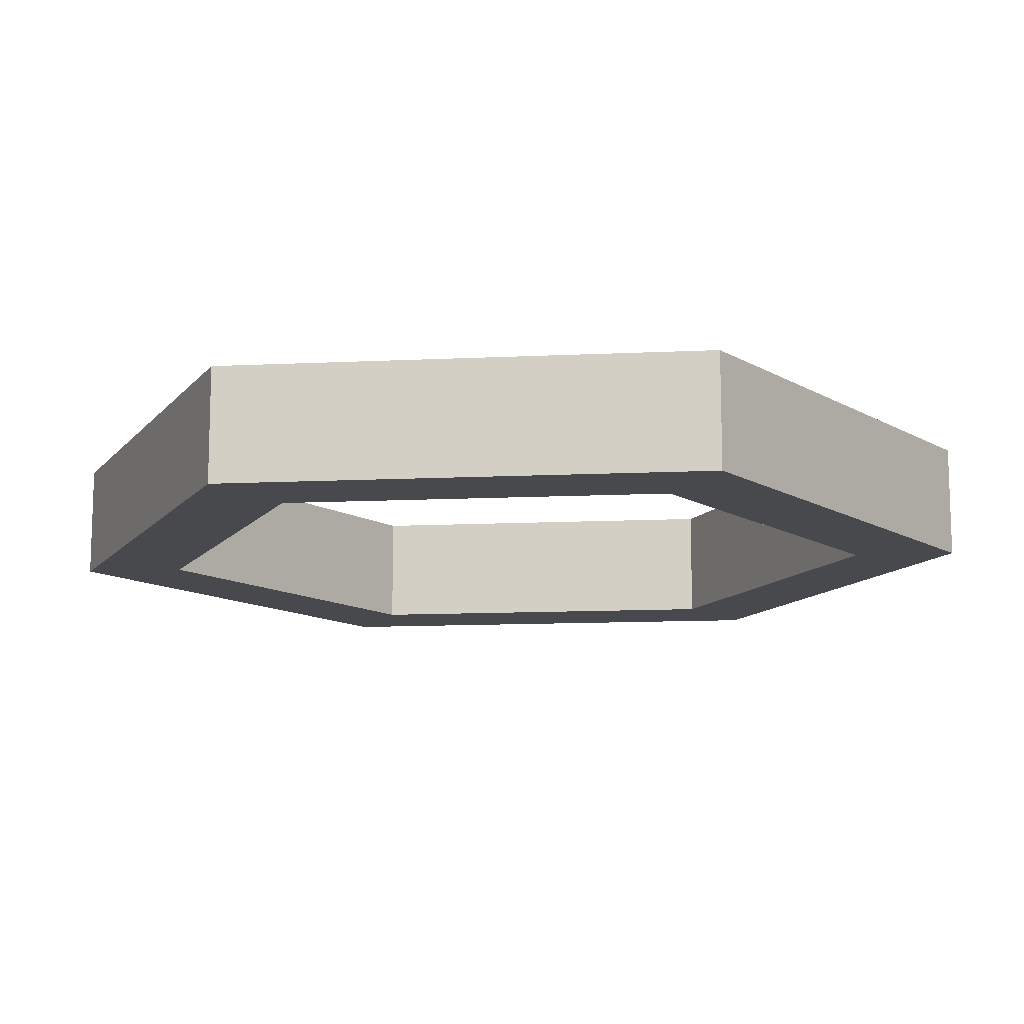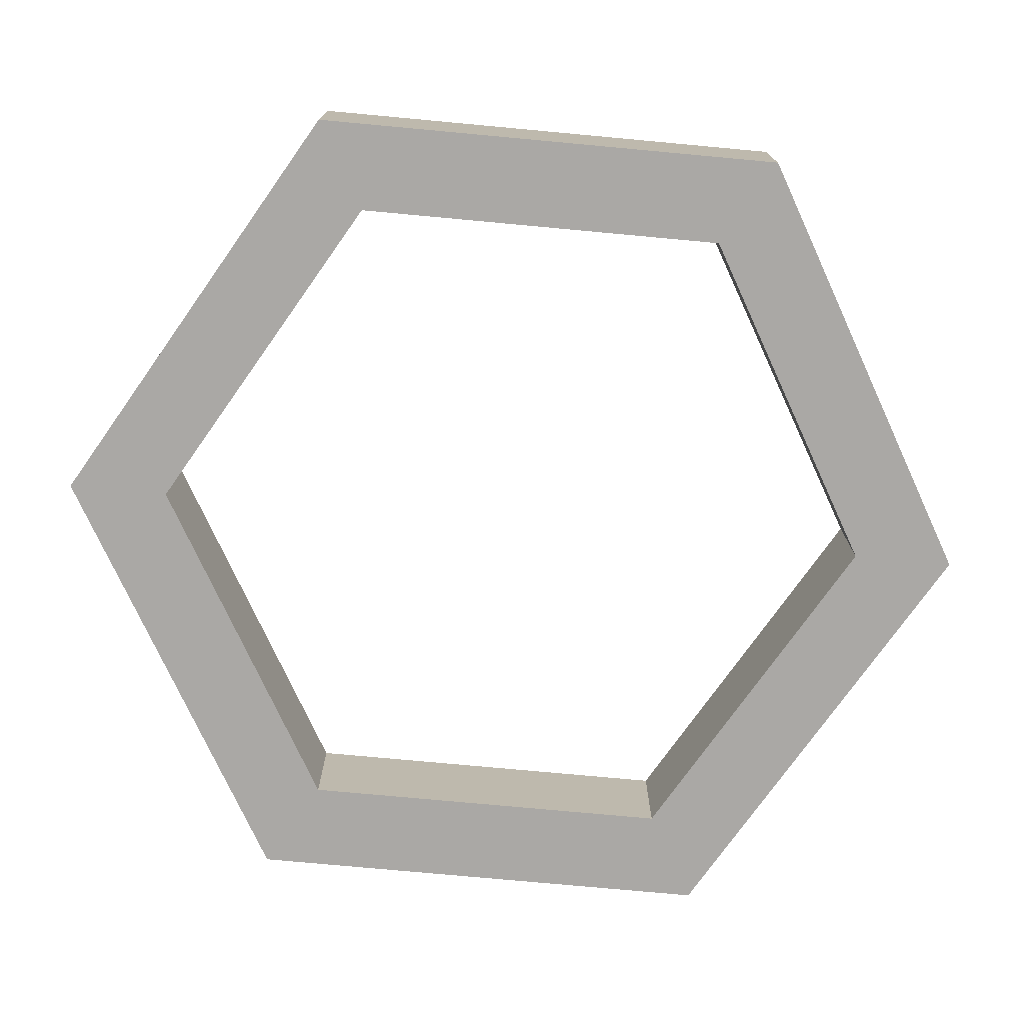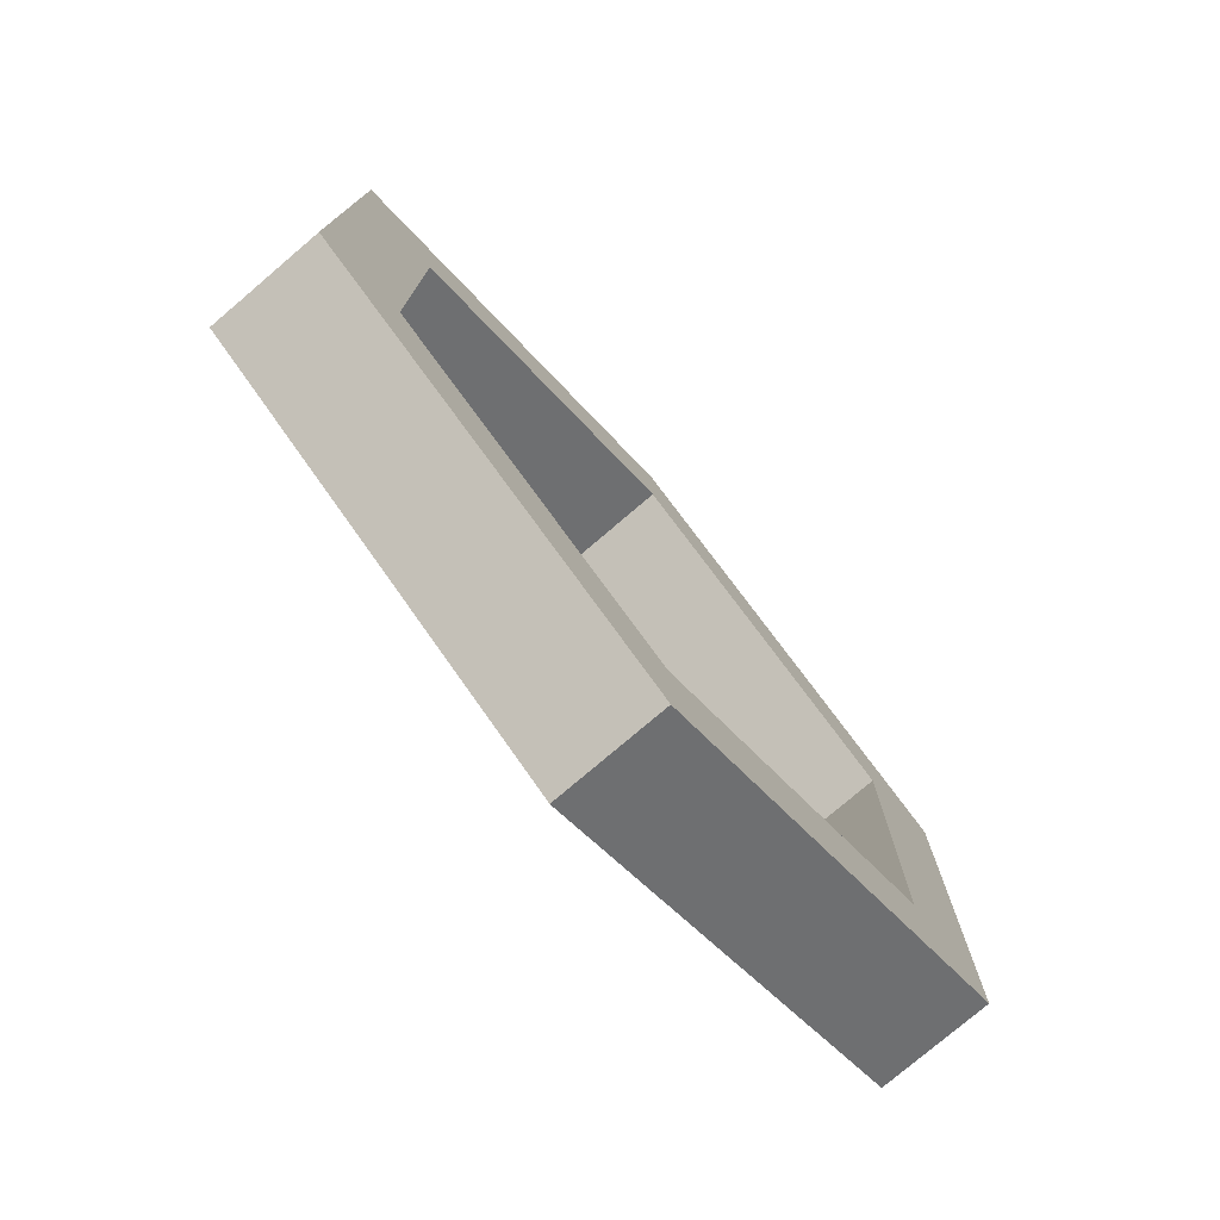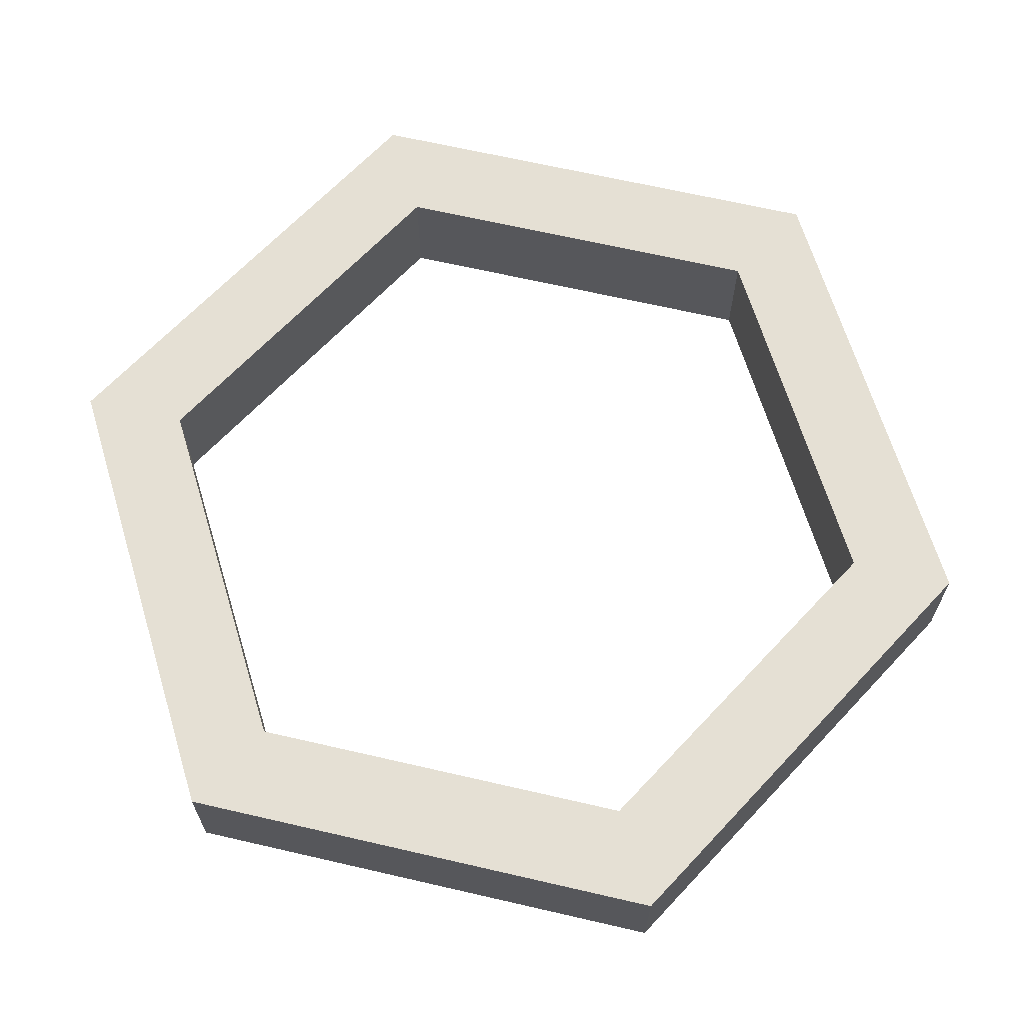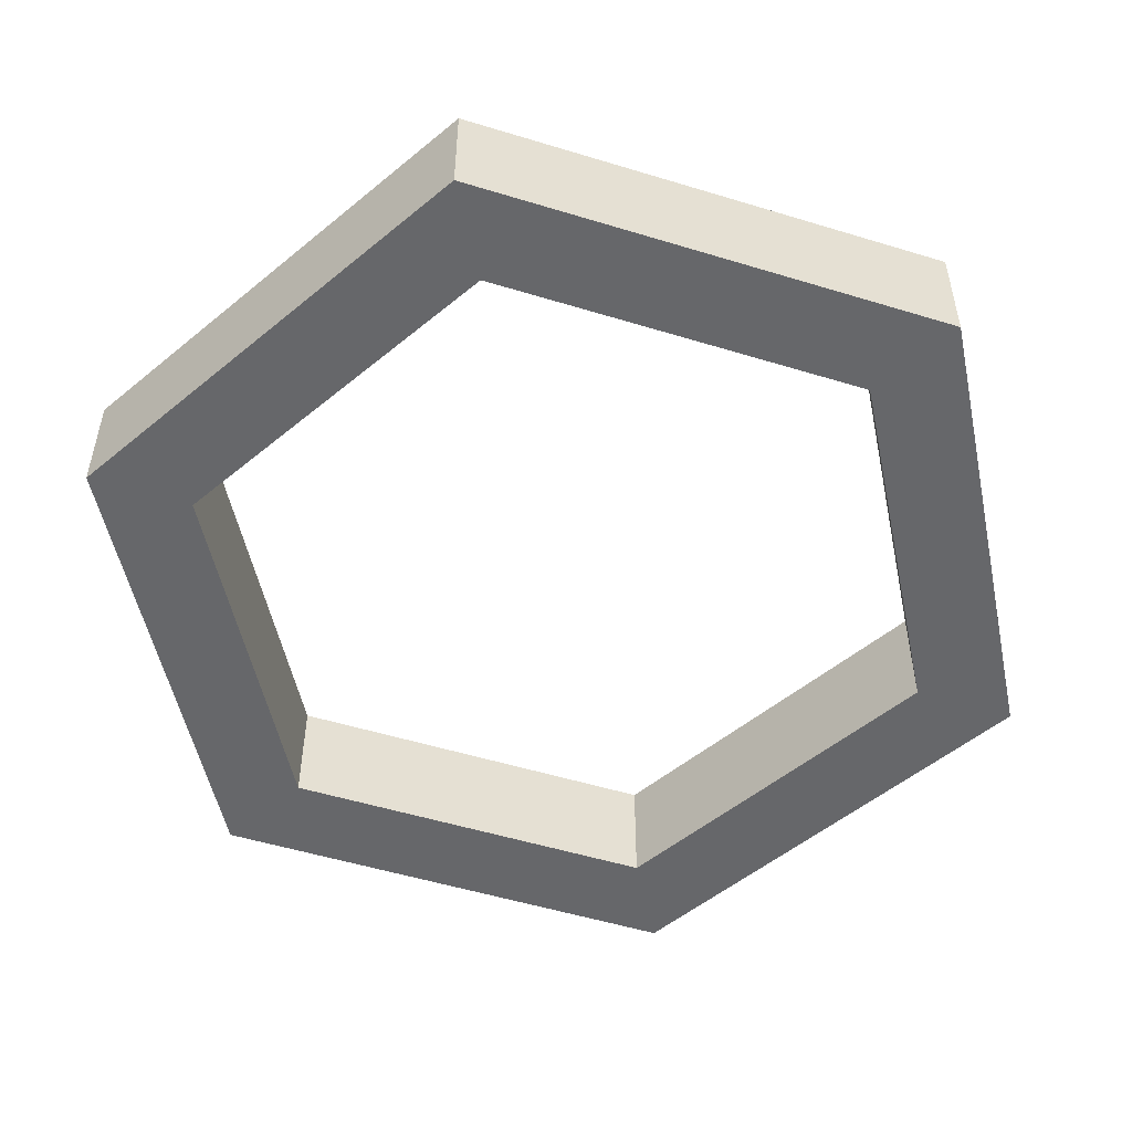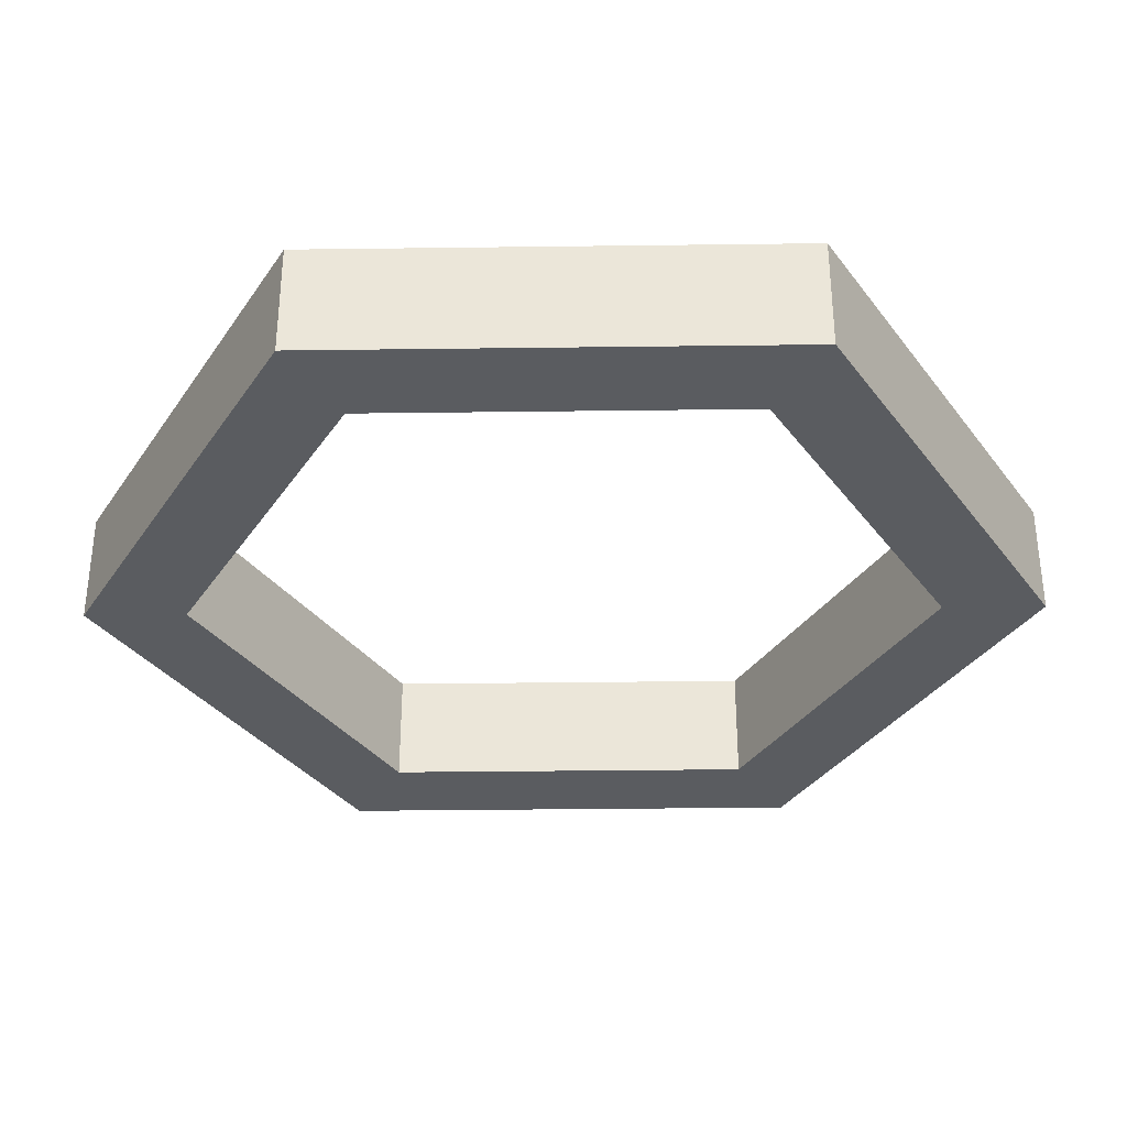
<metadata>
{"format":"obj","ext":"obj","renderer":"f3d","projection":"perspective","resolution":1024,"background":"white","views":[{"elev":-12.3,"azim":-143.6,"up":"+Z"},{"elev":-75.2,"azim":-155.3,"up":"+Z"},{"elev":-77.5,"azim":-49.6,"up":"+Y"},{"elev":65.9,"azim":163.1,"up":"+Z"},{"elev":-52.1,"azim":131.7,"up":"+Z"},{"elev":-34.0,"azim":151.0,"up":"+Z"}]}
</metadata>
<code>
g sealOuterRing
v -0.8633 2.155 0.1462
v -0.6777 2.048 0.1462
v -0.6777 1.265 0.1462
v -0.8633 1.158 0.1462
v 0 0.874 0.1462
v 0 0.6597 0.1462
v 0.6777 1.265 0.1462
v 0.8633 1.158 0.1462
v 0.6777 2.048 0.1462
v 0.8633 2.155 0.1462
v 1.401e-45 2.439 0.1462
v 1.401e-45 2.653 0.1462
v -0.8633 2.155 -0.09154
v -0.8633 1.158 -0.09154
v -0.6777 1.265 -0.09154
v -0.6777 2.048 -0.09154
v 0 0.874 -0.09154
v 0 0.6597 -0.09154
v 0.6777 1.265 -0.09154
v 0.8633 1.158 -0.09154
v 0.6777 2.048 -0.09154
v 0.8633 2.155 -0.09154
v 0 2.439 -0.09154
v 0 2.653 -0.09154
v -0.8633 2.155 -0.09154
v -0.8633 2.155 0.1462
v -0.8633 1.158 0.1462
v -0.8633 1.158 -0.09154
v -0.6777 1.265 -0.09154
v -0.6777 1.265 0.1462
v -0.6777 2.048 0.1462
v -0.6777 2.048 -0.09154
v -0.8633 1.158 -0.09154
v -0.8633 1.158 0.1462
v 0 0.6597 0.1462
v 0 0.6597 -0.09154
v 0 0.874 -0.09154
v 0 0.874 0.1462
v -0.6777 1.265 0.1462
v -0.6777 1.265 -0.09154
v 0 0.6597 -0.09154
v 0 0.6597 0.1462
v 0.8633 1.158 0.1462
v 0.8633 1.158 -0.09154
v 0.6777 1.265 -0.09154
v 0.6777 1.265 0.1462
v 0 0.874 0.1462
v 0 0.874 -0.09154
v 0.8633 1.158 -0.09154
v 0.8633 1.158 0.1462
v 0.8633 2.155 0.1462
v 0.8633 2.155 -0.09154
v 0.6777 2.048 -0.09154
v 0.6777 2.048 0.1462
v 0.6777 1.265 0.1462
v 0.6777 1.265 -0.09154
v 0.8633 2.155 -0.09154
v 0.8633 2.155 0.1462
v 1.401e-45 2.653 0.1462
v 0 2.653 -0.09154
v 0 2.439 -0.09154
v 1.401e-45 2.439 0.1462
v 0.6777 2.048 0.1462
v 0.6777 2.048 -0.09154
v 0 2.653 -0.09154
v 1.401e-45 2.653 0.1462
v -0.8633 2.155 0.1462
v -0.8633 2.155 -0.09154
v -0.6777 2.048 -0.09154
v -0.6777 2.048 0.1462
v 1.401e-45 2.439 0.1462
v 0 2.439 -0.09154
g sealOuterRing_0
f 3 2 1
f 4 3 1
f 5 3 4
f 6 5 4
f 7 5 6
f 8 7 6
f 9 7 8
f 10 9 8
f 11 9 10
f 12 11 10
f 2 11 12
f 1 2 12
f 15 14 13
f 16 15 13
f 15 17 14
f 17 18 14
f 17 19 18
f 19 20 18
f 19 21 20
f 21 22 20
f 21 23 22
f 23 24 22
f 16 13 24
f 23 16 24
f 27 26 25
f 28 27 25
f 31 30 29
f 32 31 29
f 35 34 33
f 36 35 33
f 39 38 37
f 40 39 37
f 43 42 41
f 44 43 41
f 47 46 45
f 48 47 45
f 51 50 49
f 52 51 49
f 55 54 53
f 56 55 53
f 59 58 57
f 60 59 57
f 63 62 61
f 64 63 61
f 67 66 65
f 68 67 65
f 71 70 69
f 72 71 69

</code>
